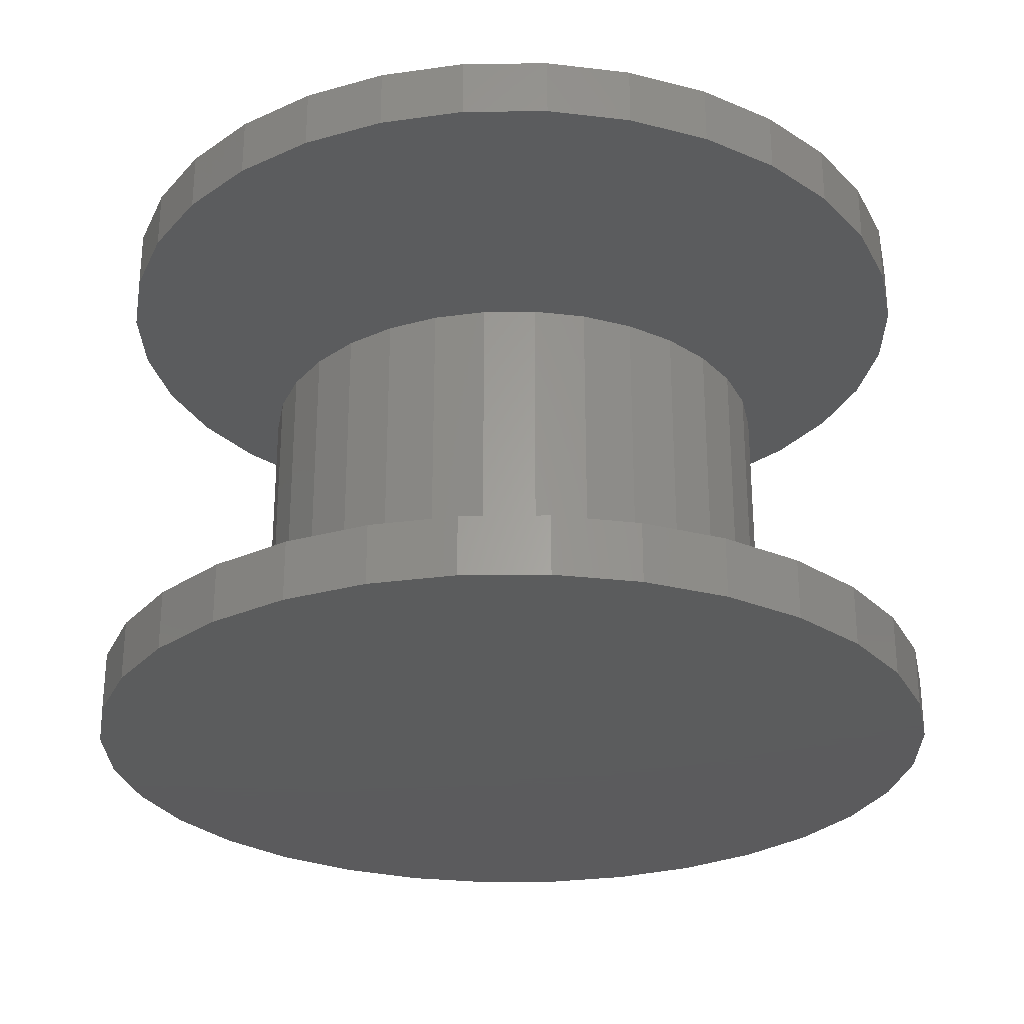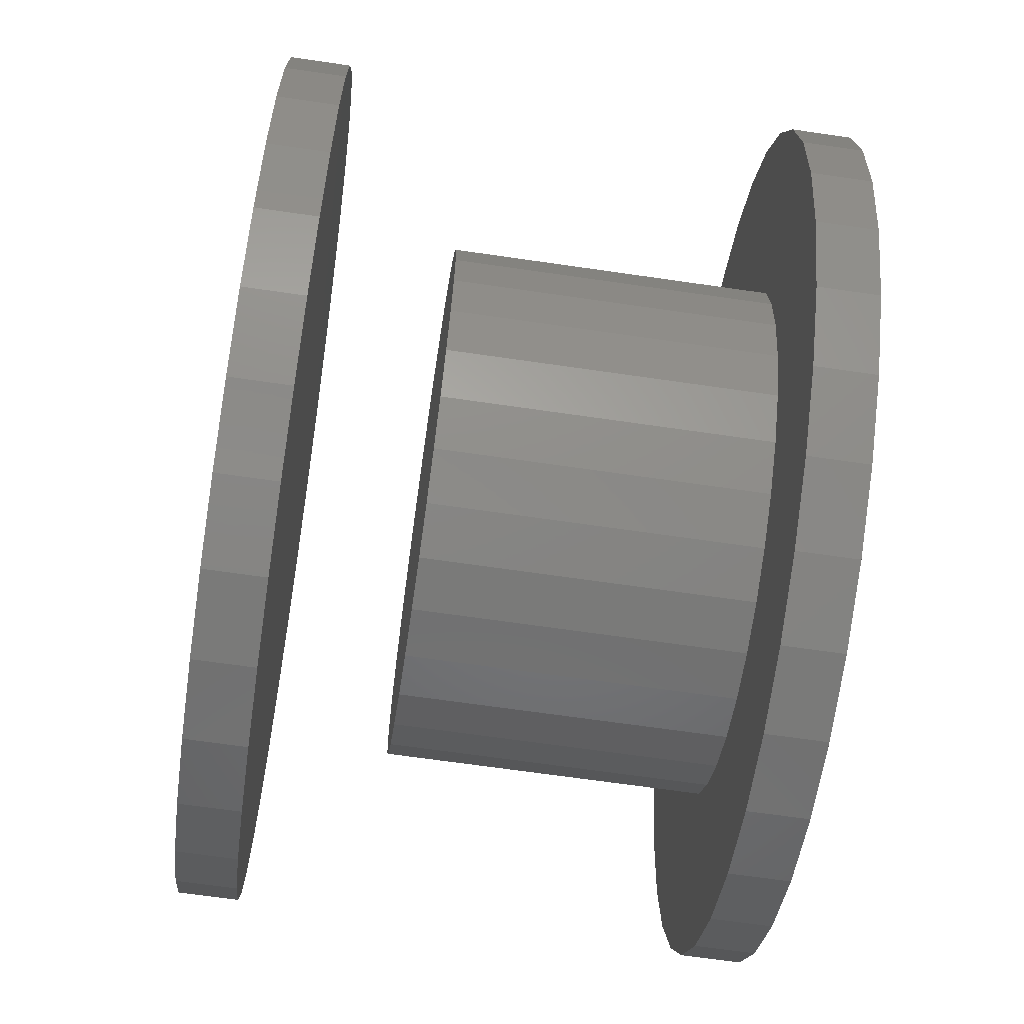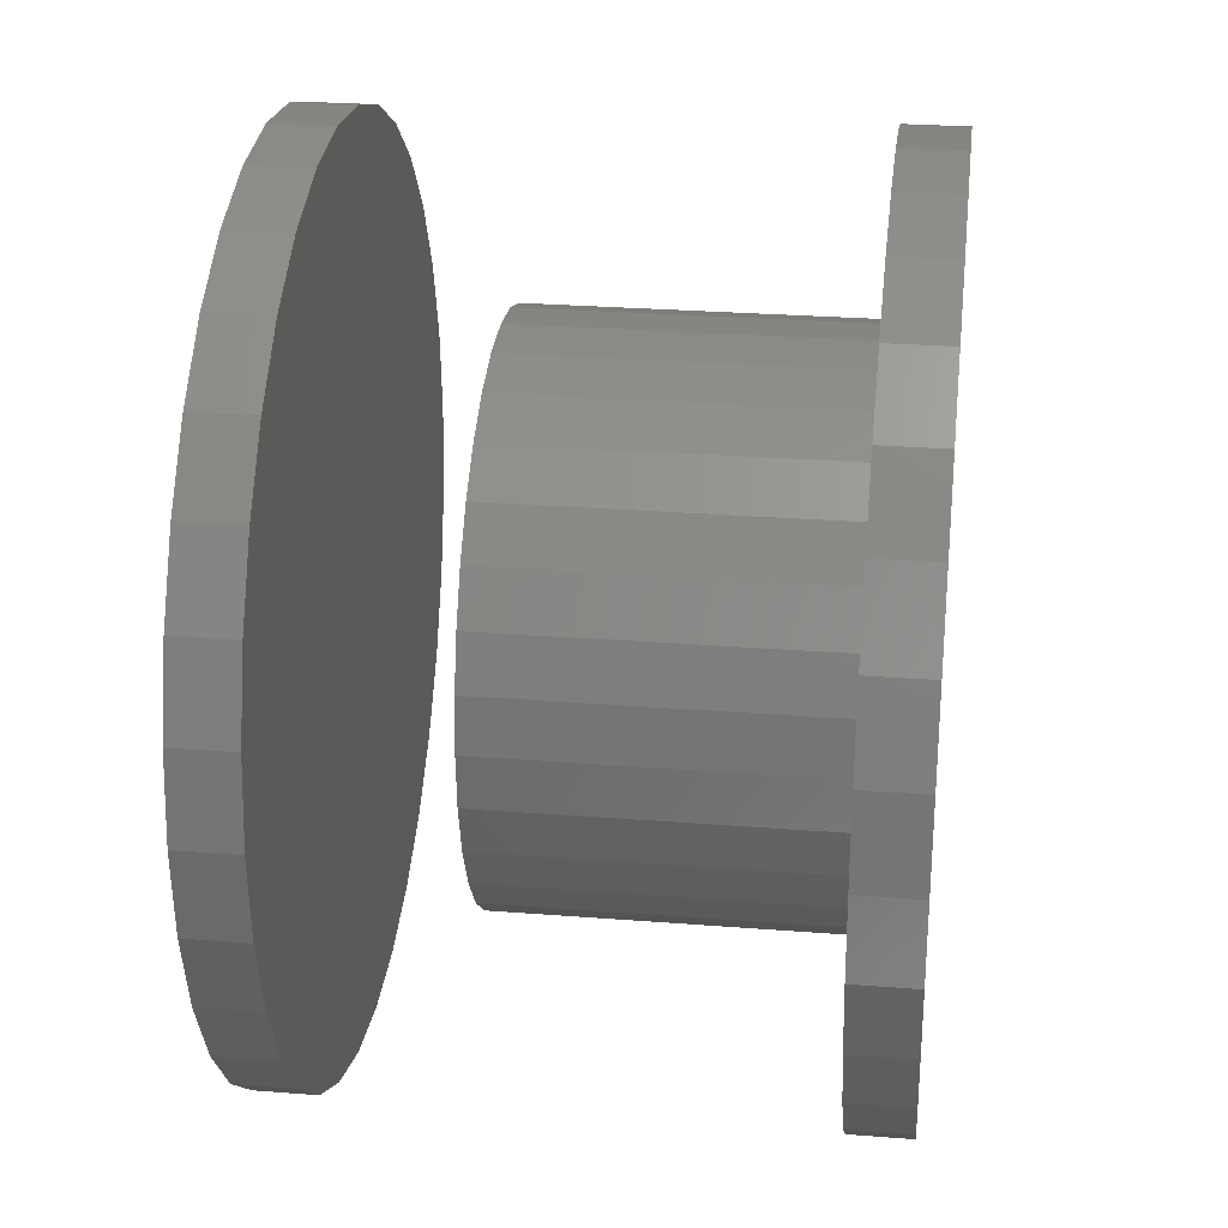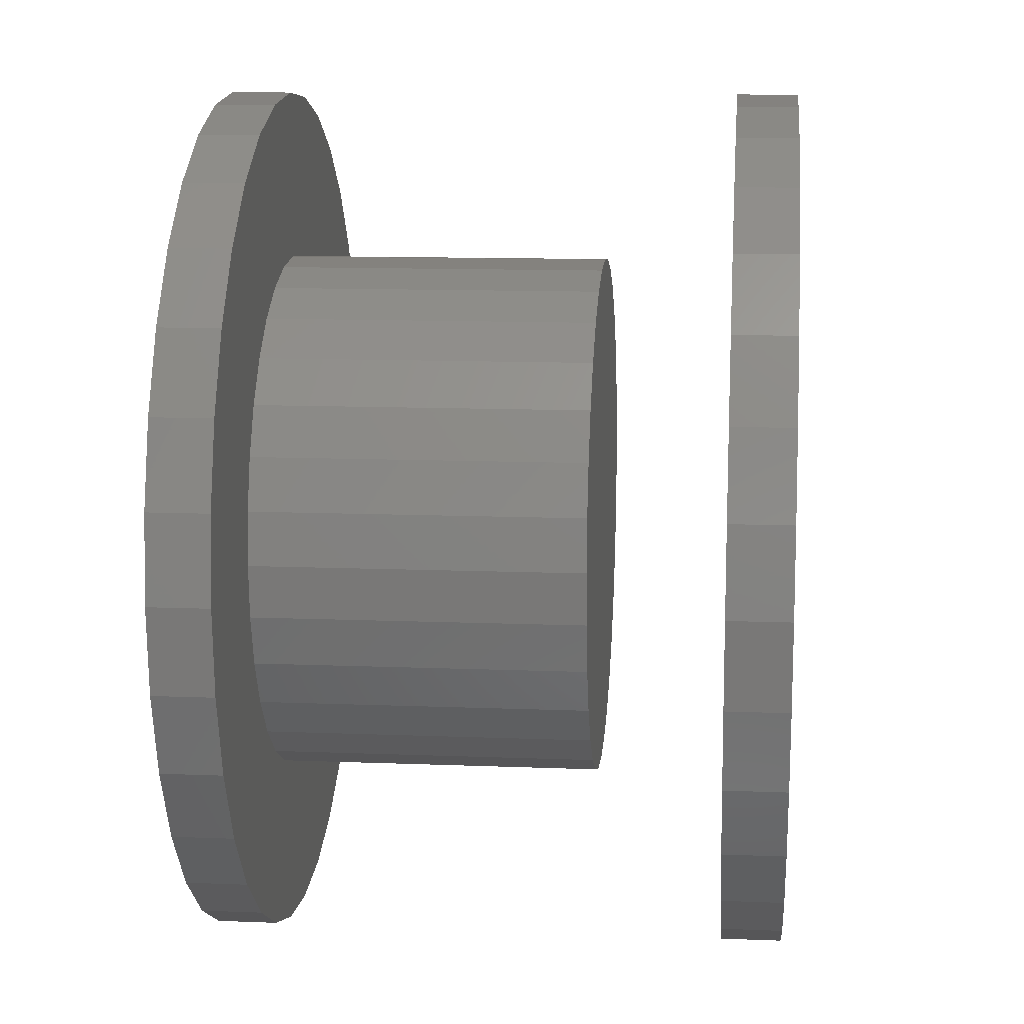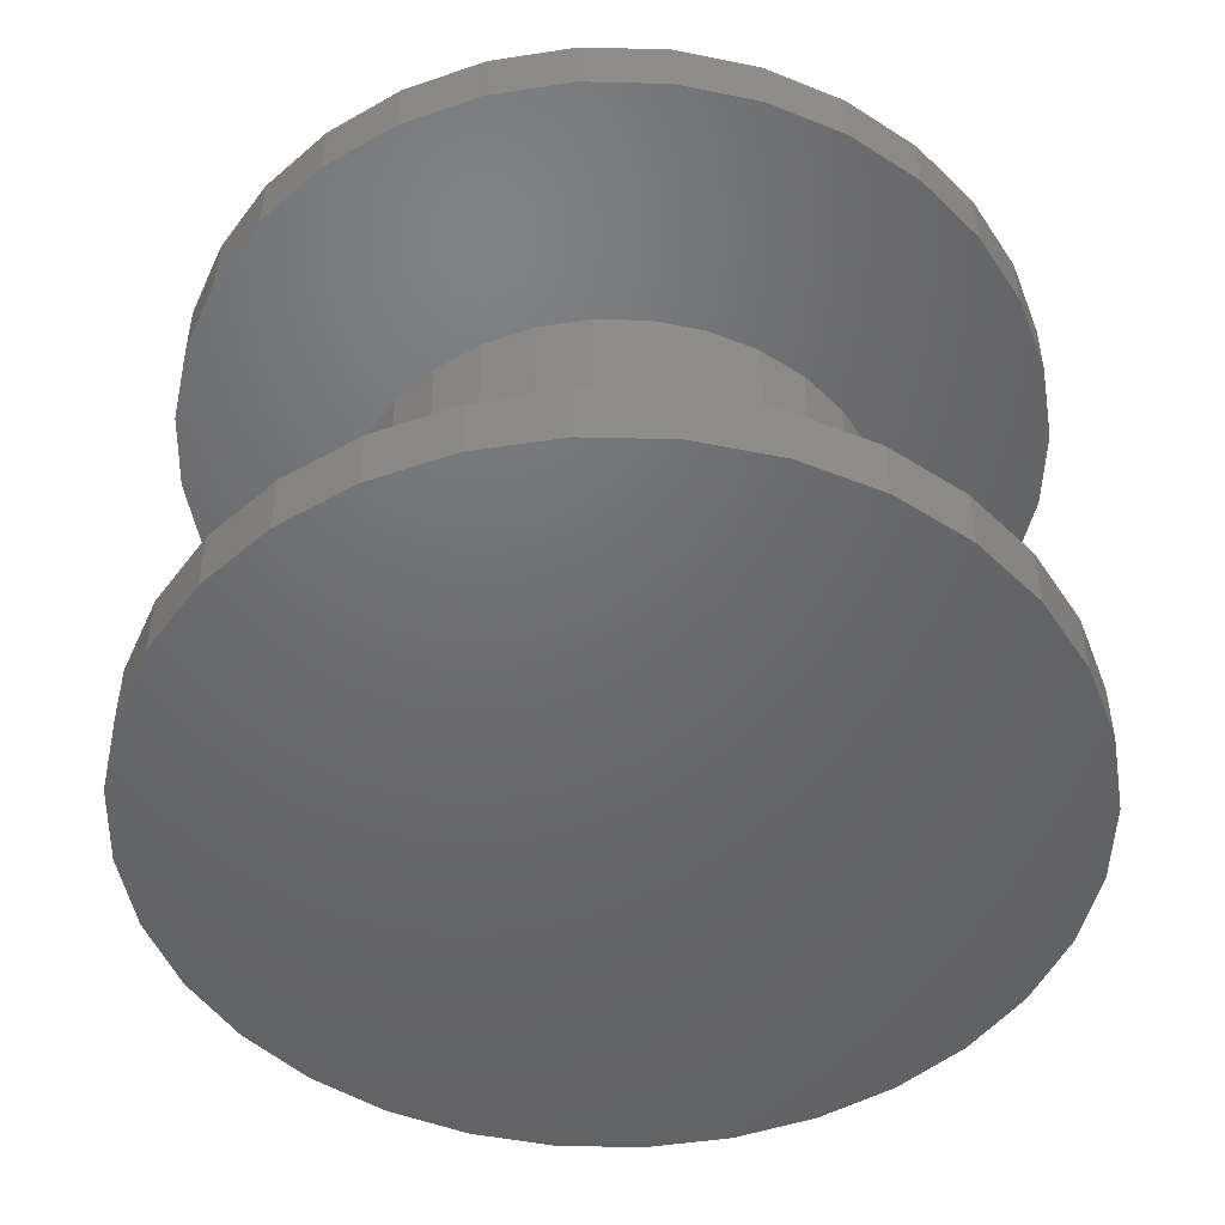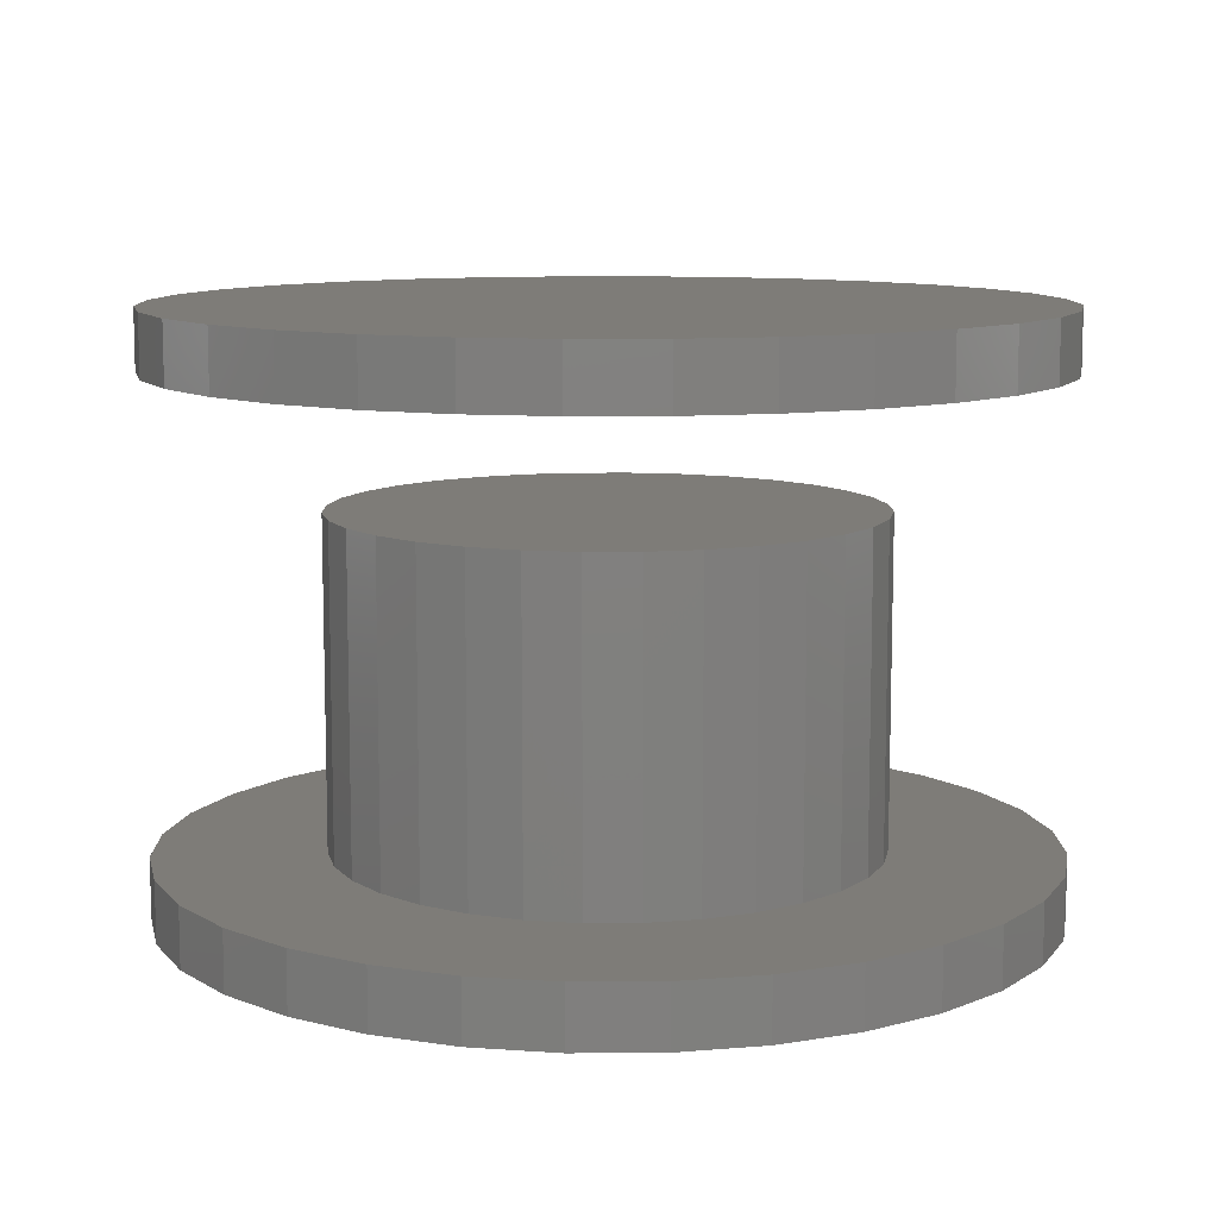
<metadata>
{"format":"stl","ext":"stl","renderer":"f3d","projection":"perspective","resolution":1024,"background":"white","views":[{"elev":-27.4,"azim":-139.7,"up":"+Z"},{"elev":-67.2,"azim":81.7,"up":"+Y"},{"elev":26.9,"azim":97.0,"up":"+Y"},{"elev":12.1,"azim":-84.6,"up":"+Y"},{"elev":-48.4,"azim":-130.9,"up":"+Z"},{"elev":10.0,"azim":-62.8,"up":"+Z"}]}
</metadata>
<code>
# stl→obj: 192 verts, 376 faces
v 0.006579 0.5658 0
v 0.117 0.5549 0
v -0.1038 0.5549 0
v 0.006579 -0.5658 0
v -0.1038 -0.5549 0
v 0.117 -0.5549 0
v -0.2099 -0.5227 0
v 0.2231 -0.5227 0
v -0.3078 -0.4704 0
v 0.3209 -0.4704 0
v -0.3935 -0.4001 0
v 0.4067 -0.4001 0
v -0.4639 -0.3143 0
v 0.477 -0.3143 0
v -0.5161 -0.2165 0
v 0.5293 -0.2165 0
v -0.5483 -0.1104 0
v 0.5615 -0.1104 0
v -0.5592 6.929e-17 0
v 0.5724 0 0
v -0.5483 0.1104 0
v 0.5615 0.1104 0
v -0.5161 0.2165 0
v 0.5293 0.2165 0
v -0.4639 0.3143 0
v 0.477 0.3143 0
v -0.3935 0.4001 0
v 0.4067 0.4001 0
v -0.3078 0.4704 0
v 0.3209 0.4704 0
v -0.2099 0.5227 0
v 0.2231 0.5227 0
v -0.3434 1.968e-16 0.07812
v -0.3434 1.968e-16 0.5
v -0.3367 0.06777 0.07812
v -0.3367 0.06777 0.5
v -0.317 0.1329 0.07812
v -0.317 0.1329 0.5
v -0.2849 0.193 0.07812
v -0.2849 0.193 0.5
v -0.2417 0.2456 0.07812
v -0.2417 0.2456 0.5
v -0.189 0.2888 0.07812
v -0.189 0.2888 0.5
v -0.129 0.3209 0.07812
v -0.129 0.3209 0.5
v -0.06382 0.3407 0.07812
v -0.06382 0.3407 0.5
v 0.003947 0.3474 0.07812
v 0.003947 0.3474 0.5
v 0.07172 0.3407 0.07812
v 0.07172 0.3407 0.5
v 0.1369 0.3209 0.07812
v 0.1369 0.3209 0.5
v 0.1969 0.2888 0.07812
v 0.1969 0.2888 0.5
v 0.2496 0.2456 0.07812
v 0.2496 0.2456 0.5
v 0.2928 0.193 0.07812
v 0.2928 0.193 0.5
v 0.3249 0.1329 0.07812
v 0.3249 0.1329 0.5
v 0.3446 0.06777 0.07812
v 0.3446 0.06777 0.5
v 0.3513 0 0.07812
v 0.3513 0 0.5
v 0.3446 -0.06777 0.07812
v 0.3446 -0.06777 0.5
v 0.3249 -0.1329 0.07812
v 0.3249 -0.1329 0.5
v 0.2928 -0.193 0.07812
v 0.2928 -0.193 0.5
v 0.2496 -0.2456 0.07812
v 0.2496 -0.2456 0.5
v 0.1969 -0.2888 0.07812
v 0.1969 -0.2888 0.5
v 0.1369 -0.3209 0.07812
v 0.1369 -0.3209 0.5
v 0.07172 -0.3407 0.07812
v 0.07172 -0.3407 0.5
v 0.003947 -0.3474 0.07812
v 0.003947 -0.3474 0.5
v -0.06382 -0.3407 0.07812
v -0.06382 -0.3407 0.5
v -0.129 -0.3209 0.07812
v -0.129 -0.3209 0.5
v -0.189 -0.2888 0.07812
v -0.189 -0.2888 0.5
v -0.2417 -0.2456 0.07812
v -0.2417 -0.2456 0.5
v -0.2849 -0.193 0.07812
v -0.2849 -0.193 0.5
v -0.317 -0.1329 0.07812
v -0.317 -0.1329 0.5
v -0.3367 -0.06777 0.07812
v -0.3367 -0.06777 0.5
v -0.5161 0.2165 0.07812
v -0.4639 -0.3143 0.07812
v 0.5293 0.2165 0.07812
v 0.006579 -0.5658 0.07812
v 0.117 -0.5549 0.07812
v 0.2231 -0.5227 0.07812
v 0.3209 -0.4704 0.07812
v 0.4067 -0.4001 0.07812
v 0.4067 0.4001 0.07812
v 0.3209 0.4704 0.07812
v 0.2231 0.5227 0.07812
v 0.117 0.5549 0.07812
v 0.006579 0.5658 0.07812
v -0.1038 0.5549 0.07812
v -0.2099 0.5227 0.07812
v -0.3078 0.4704 0.07812
v -0.3935 0.4001 0.07812
v -0.3935 -0.4001 0.07812
v -0.1038 -0.5549 0.07812
v -0.2099 -0.5227 0.07812
v -0.3078 -0.4704 0.07812
v -0.4639 0.3143 0.07812
v -0.5483 0.1104 0.07812
v -0.5592 6.929e-17 0.07812
v -0.5483 -0.1104 0.07812
v -0.5161 -0.2165 0.07812
v 0.477 0.3143 0.07812
v 0.5615 0.1104 0.07812
v 0.5724 0 0.07812
v 0.5615 -0.1104 0.07812
v 0.5293 -0.2165 0.07812
v 0.477 -0.3143 0.07812
v -0.5592 6.929e-17 0.6719
v -0.5592 6.929e-17 0.75
v -0.5483 0.1104 0.6719
v -0.5483 0.1104 0.75
v -0.5161 0.2165 0.6719
v -0.5161 0.2165 0.75
v -0.4639 0.3143 0.6719
v -0.4639 0.3143 0.75
v -0.3935 0.4001 0.6719
v -0.3935 0.4001 0.75
v -0.3078 0.4704 0.6719
v -0.3078 0.4704 0.75
v -0.2099 0.5227 0.6719
v -0.2099 0.5227 0.75
v -0.1038 0.5549 0.6719
v -0.1038 0.5549 0.75
v 0.006579 0.5658 0.6719
v 0.006579 0.5658 0.75
v 0.117 0.5549 0.6719
v 0.117 0.5549 0.75
v 0.2231 0.5227 0.6719
v 0.2231 0.5227 0.75
v 0.3209 0.4704 0.6719
v 0.3209 0.4704 0.75
v 0.4067 0.4001 0.6719
v 0.4067 0.4001 0.75
v 0.477 0.3143 0.6719
v 0.477 0.3143 0.75
v 0.5293 0.2165 0.6719
v 0.5293 0.2165 0.75
v 0.5615 0.1104 0.6719
v 0.5615 0.1104 0.75
v 0.5724 0 0.6719
v 0.5724 0 0.75
v 0.5615 -0.1104 0.6719
v 0.5615 -0.1104 0.75
v 0.5293 -0.2165 0.6719
v 0.5293 -0.2165 0.75
v 0.477 -0.3143 0.6719
v 0.477 -0.3143 0.75
v 0.4067 -0.4001 0.6719
v 0.4067 -0.4001 0.75
v 0.3209 -0.4704 0.6719
v 0.3209 -0.4704 0.75
v 0.2231 -0.5227 0.6719
v 0.2231 -0.5227 0.75
v 0.117 -0.5549 0.6719
v 0.117 -0.5549 0.75
v 0.006579 -0.5658 0.6719
v 0.006579 -0.5658 0.75
v -0.1038 -0.5549 0.6719
v -0.1038 -0.5549 0.75
v -0.2099 -0.5227 0.6719
v -0.2099 -0.5227 0.75
v -0.3078 -0.4704 0.6719
v -0.3078 -0.4704 0.75
v -0.3935 -0.4001 0.6719
v -0.3935 -0.4001 0.75
v -0.4639 -0.3143 0.6719
v -0.4639 -0.3143 0.75
v -0.5161 -0.2165 0.6719
v -0.5161 -0.2165 0.75
v -0.5483 -0.1104 0.6719
v -0.5483 -0.1104 0.75
f 1 2 3
f 4 5 6
f 6 5 7
f 6 7 8
f 8 7 9
f 8 9 10
f 10 9 11
f 10 11 12
f 12 11 13
f 12 13 14
f 14 13 15
f 14 15 16
f 16 15 17
f 16 17 18
f 18 17 19
f 18 19 20
f 20 19 21
f 20 21 22
f 22 21 23
f 22 23 24
f 24 23 25
f 24 25 26
f 26 25 27
f 26 27 28
f 28 27 29
f 28 29 30
f 30 29 31
f 30 31 32
f 32 31 3
f 32 3 2
f 33 34 35
f 35 34 36
f 35 36 37
f 37 36 38
f 37 38 39
f 39 38 40
f 39 40 41
f 41 40 42
f 41 42 43
f 43 42 44
f 43 44 45
f 45 44 46
f 45 46 47
f 47 46 48
f 47 48 49
f 49 48 50
f 49 50 51
f 51 50 52
f 51 52 53
f 53 52 54
f 53 54 55
f 55 54 56
f 55 56 57
f 57 56 58
f 57 58 59
f 59 58 60
f 59 60 61
f 61 60 62
f 61 62 63
f 63 62 64
f 63 64 65
f 65 64 66
f 65 66 67
f 67 66 68
f 67 68 69
f 69 68 70
f 69 70 71
f 71 70 72
f 71 72 73
f 73 72 74
f 73 74 75
f 75 74 76
f 75 76 77
f 77 76 78
f 77 78 79
f 79 78 80
f 79 80 81
f 81 80 82
f 81 82 83
f 83 82 84
f 83 84 85
f 85 84 86
f 85 86 87
f 87 86 88
f 87 88 89
f 89 88 90
f 89 90 91
f 91 90 92
f 91 92 93
f 93 92 94
f 93 94 95
f 95 94 96
f 95 96 33
f 33 96 34
f 41 97 39
f 87 98 85
f 57 59 99
f 81 100 101
f 81 101 102
f 81 102 103
f 81 103 104
f 81 104 79
f 49 51 105
f 49 105 106
f 49 106 107
f 49 107 108
f 49 108 109
f 49 109 110
f 49 110 111
f 49 111 112
f 49 112 113
f 49 113 47
f 114 81 83
f 114 83 85
f 114 85 98
f 100 81 115
f 115 81 114
f 115 114 116
f 116 114 117
f 47 113 45
f 45 113 118
f 45 118 43
f 43 118 97
f 43 97 41
f 39 97 37
f 37 97 119
f 37 119 35
f 35 119 120
f 35 120 33
f 33 120 95
f 95 120 121
f 95 121 93
f 93 121 91
f 91 121 122
f 91 122 89
f 89 122 98
f 89 98 87
f 105 51 123
f 123 51 53
f 123 53 99
f 99 53 55
f 99 55 57
f 99 59 124
f 124 59 61
f 124 61 125
f 125 61 63
f 125 63 65
f 125 65 126
f 126 65 67
f 126 67 69
f 126 69 127
f 127 69 71
f 127 71 128
f 128 71 73
f 128 73 75
f 79 104 77
f 77 104 128
f 77 128 75
f 48 52 50
f 52 48 54
f 54 48 46
f 54 46 56
f 56 46 44
f 56 44 58
f 58 44 42
f 58 42 60
f 60 42 40
f 60 40 62
f 62 40 38
f 62 38 64
f 64 38 36
f 64 36 66
f 66 36 34
f 66 34 68
f 68 34 96
f 68 96 70
f 70 96 94
f 70 94 72
f 72 94 92
f 72 92 74
f 74 92 90
f 74 90 76
f 76 90 88
f 76 88 78
f 78 88 86
f 78 86 80
f 80 86 84
f 80 84 82
f 129 130 131
f 131 130 132
f 131 132 133
f 133 132 134
f 133 134 135
f 135 134 136
f 135 136 137
f 137 136 138
f 137 138 139
f 139 138 140
f 139 140 141
f 141 140 142
f 141 142 143
f 143 142 144
f 143 144 145
f 145 144 146
f 145 146 147
f 147 146 148
f 147 148 149
f 149 148 150
f 149 150 151
f 151 150 152
f 151 152 153
f 153 152 154
f 153 154 155
f 155 154 156
f 155 156 157
f 157 156 158
f 157 158 159
f 159 158 160
f 159 160 161
f 161 160 162
f 19 120 21
f 21 120 119
f 21 119 23
f 23 119 97
f 23 97 25
f 25 97 118
f 25 118 27
f 27 118 113
f 27 113 29
f 29 113 112
f 29 112 31
f 31 112 111
f 31 111 3
f 3 111 110
f 3 110 1
f 1 110 109
f 1 109 2
f 2 109 108
f 2 108 32
f 32 108 107
f 32 107 30
f 30 107 106
f 30 106 28
f 28 106 105
f 28 105 26
f 26 105 123
f 26 123 24
f 24 123 99
f 24 99 22
f 22 99 124
f 22 124 20
f 20 124 125
f 161 162 163
f 163 162 164
f 163 164 165
f 165 164 166
f 165 166 167
f 167 166 168
f 167 168 169
f 169 168 170
f 169 170 171
f 171 170 172
f 171 172 173
f 173 172 174
f 173 174 175
f 175 174 176
f 175 176 177
f 177 176 178
f 177 178 179
f 179 178 180
f 179 180 181
f 181 180 182
f 181 182 183
f 183 182 184
f 183 184 185
f 185 184 186
f 185 186 187
f 187 186 188
f 187 188 189
f 189 188 190
f 189 190 191
f 191 190 192
f 191 192 129
f 129 192 130
f 20 125 18
f 18 125 126
f 18 126 16
f 16 126 127
f 16 127 14
f 14 127 128
f 14 128 12
f 12 128 104
f 12 104 10
f 10 104 103
f 10 103 8
f 8 103 102
f 8 102 6
f 6 102 101
f 6 101 4
f 4 101 100
f 4 100 5
f 5 100 115
f 5 115 7
f 7 115 116
f 7 116 9
f 9 116 117
f 9 117 11
f 11 117 114
f 11 114 13
f 13 114 98
f 13 98 15
f 15 98 122
f 15 122 17
f 17 122 121
f 17 121 19
f 19 121 120
f 145 147 143
f 177 179 175
f 175 179 181
f 175 181 173
f 173 181 183
f 173 183 171
f 171 183 185
f 171 185 169
f 169 185 187
f 169 187 167
f 167 187 189
f 167 189 165
f 165 189 191
f 165 191 163
f 163 191 129
f 163 129 161
f 161 129 131
f 161 131 159
f 159 131 133
f 159 133 157
f 157 133 135
f 157 135 155
f 155 135 137
f 155 137 153
f 153 137 139
f 153 139 151
f 151 139 141
f 151 141 149
f 149 141 143
f 149 143 147
f 144 148 146
f 148 144 150
f 150 144 142
f 150 142 152
f 152 142 140
f 152 140 154
f 154 140 138
f 154 138 156
f 156 138 136
f 156 136 158
f 158 136 134
f 158 134 160
f 160 134 132
f 160 132 162
f 162 132 130
f 162 130 164
f 164 130 192
f 164 192 166
f 166 192 190
f 166 190 168
f 168 190 188
f 168 188 170
f 170 188 186
f 170 186 172
f 172 186 184
f 172 184 174
f 174 184 182
f 174 182 176
f 176 182 180
f 176 180 178

</code>
